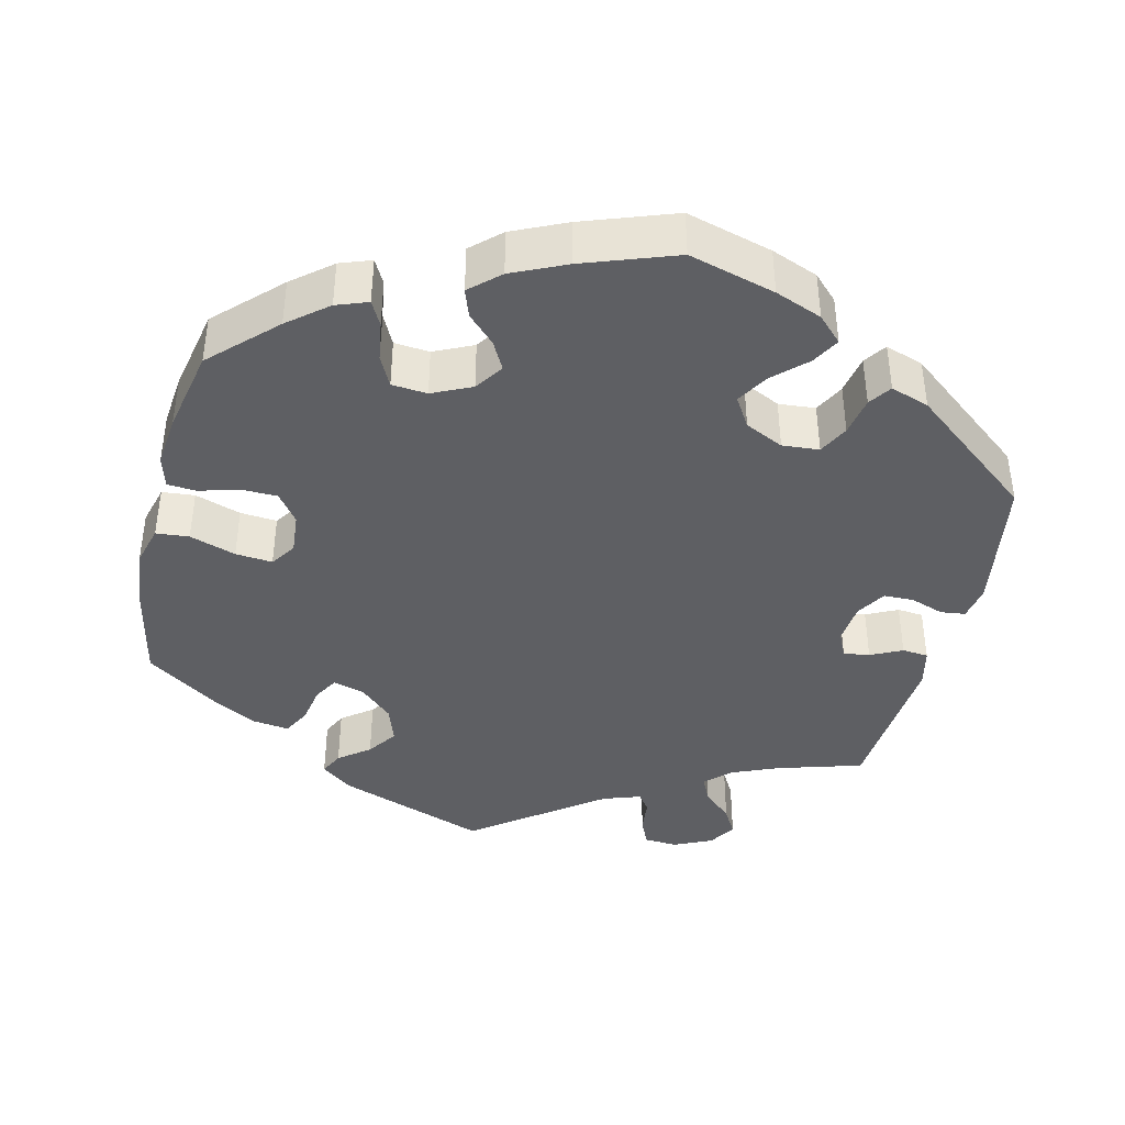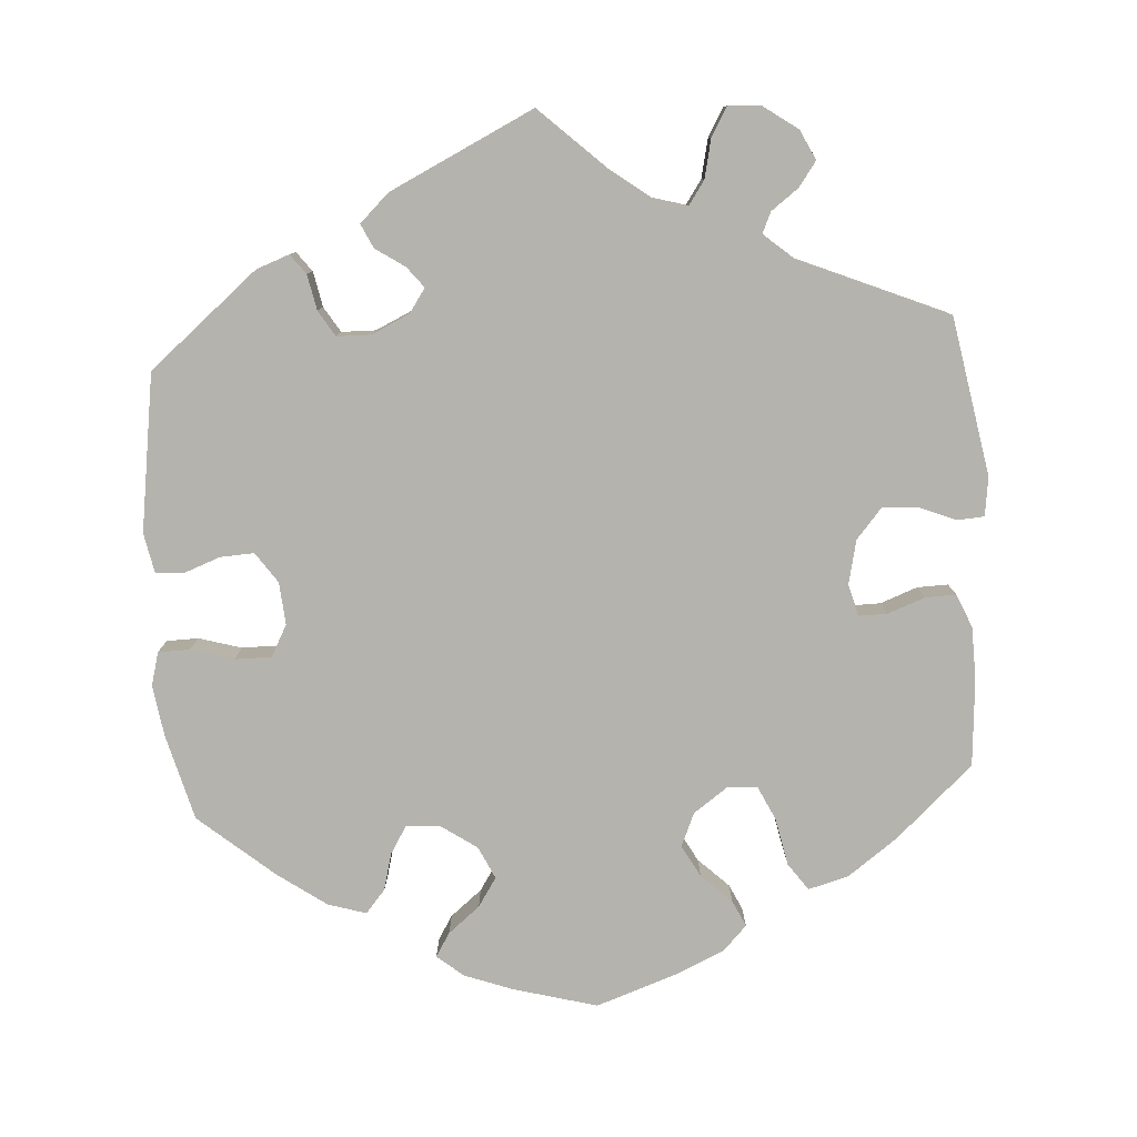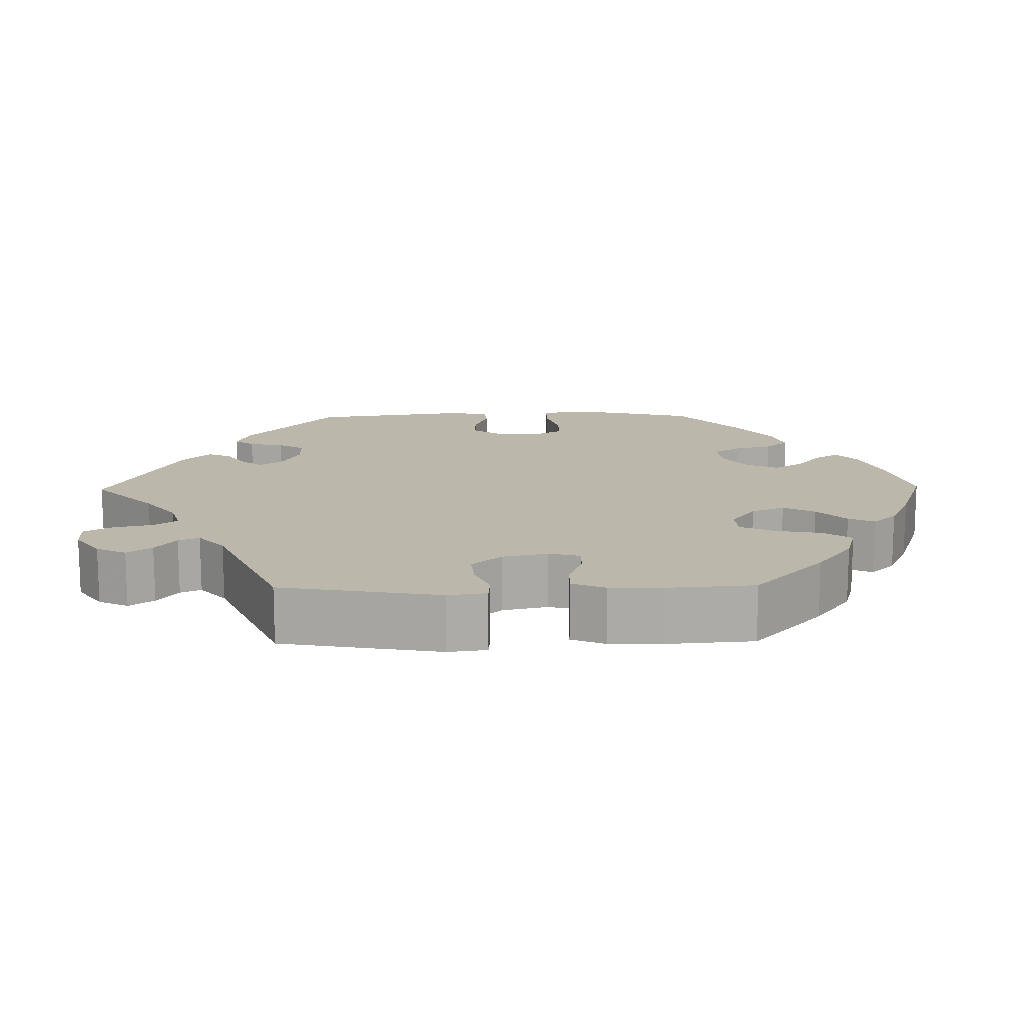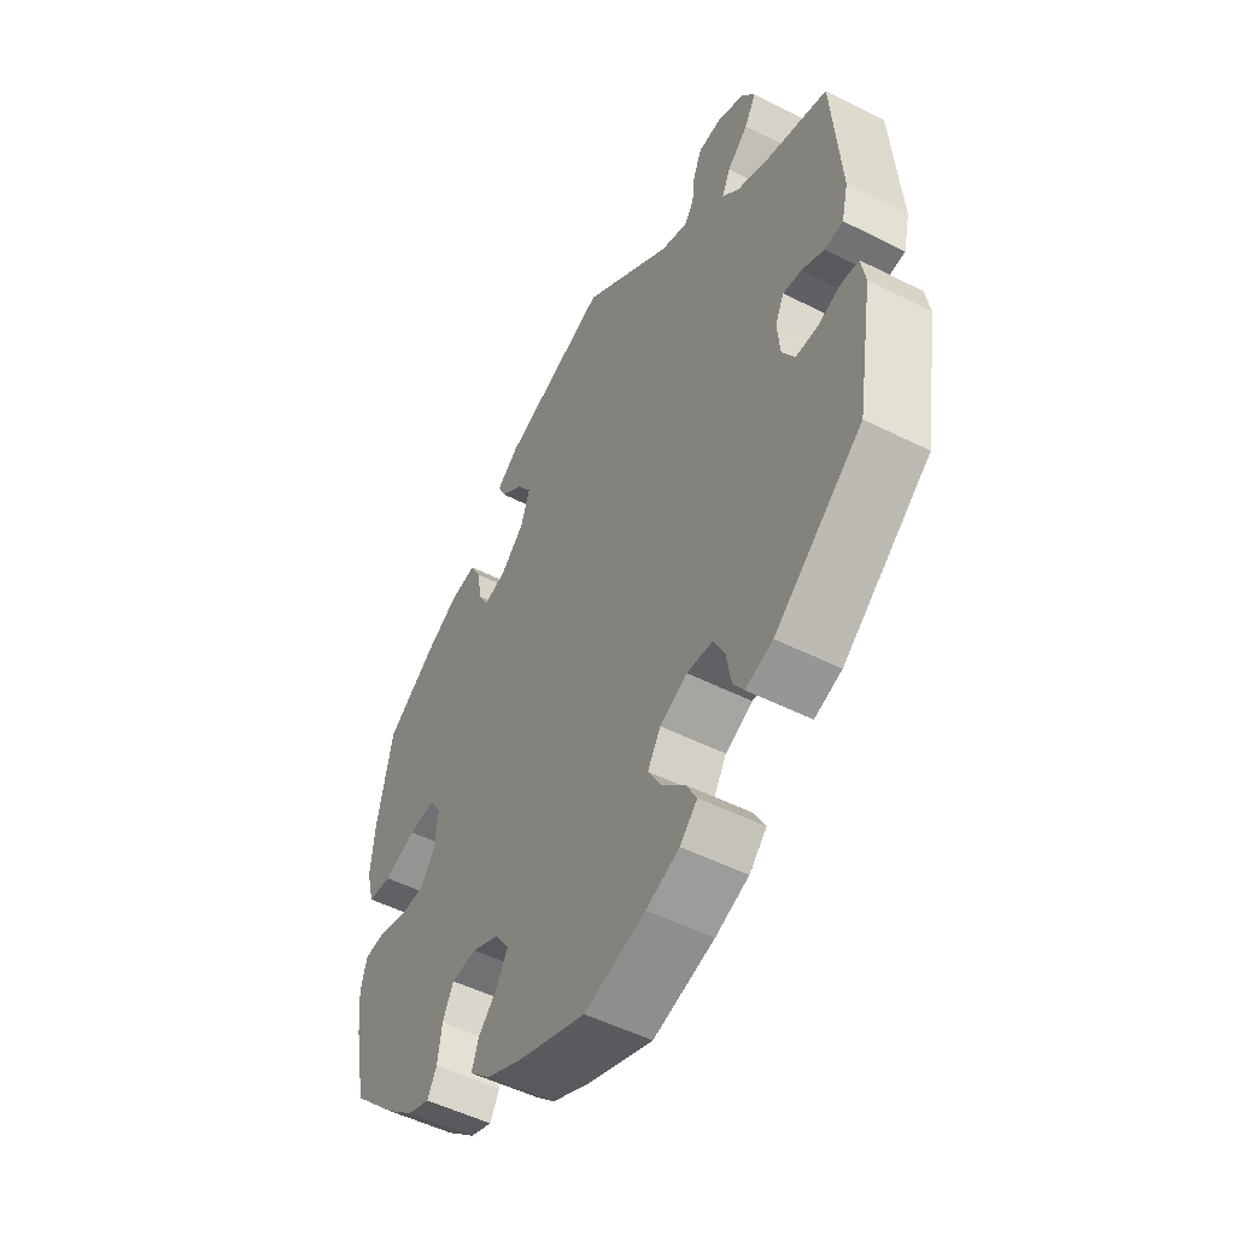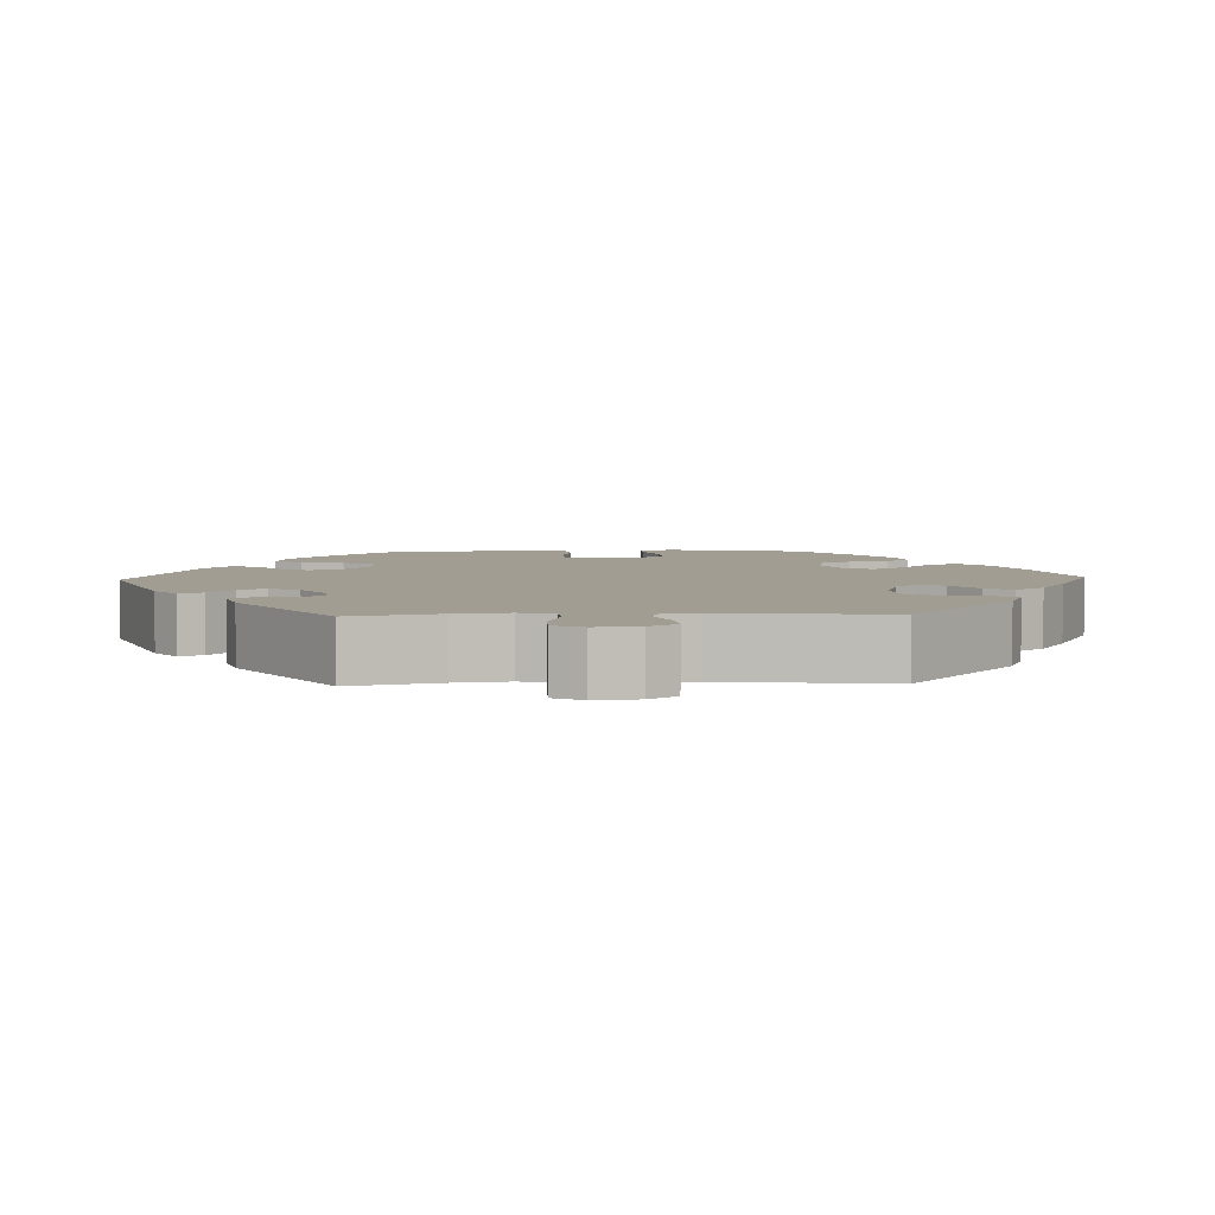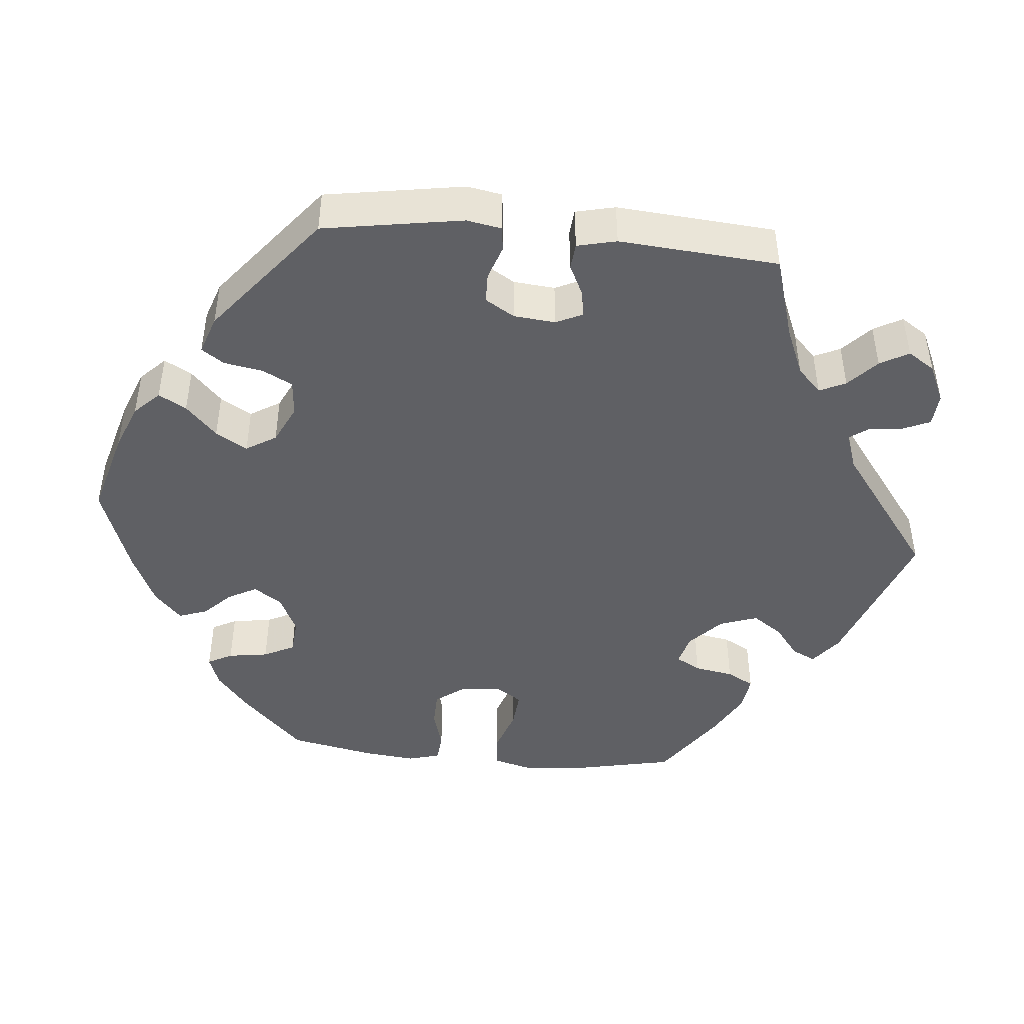
<metadata>
{"format":"obj","ext":"obj","renderer":"f3d","projection":"perspective","resolution":1024,"background":"white","views":[{"elev":-40.7,"azim":166.4,"up":"+Y"},{"elev":-79.9,"azim":-56.1,"up":"+Y"},{"elev":14.2,"azim":29.0,"up":"+Y"},{"elev":-50.8,"azim":-118.9,"up":"+Z"},{"elev":4.9,"azim":-32.3,"up":"+Y"},{"elev":-45.2,"azim":-95.5,"up":"+Y"}]}
</metadata>
<code>
v 0.195 0.07 0.507
v 0.235 0.07 0.476
v 0.22 0.07 0.445
v 0.18 0.07 0.414
v 0.153 0.07 0.375
v 0.17 0.07 0.326
v 0.213 0.07 0.286
v 0.254 0.07 0.275
v 0.272 0.07 0.307
v 0.281 0.07 0.358
v 0.3 0.07 0.393
v 0.347 0.07 0.387
v 0.407 0.07 0.354
v 0.5 0.07 0.29
v 0.528 0.07 0.158
v 0.536 0.07 0.079
v 0.522 0.07 0.026
v 0.479 0.07 0.022
v 0.419 0.07 0.042
v 0.371 0.07 0.046
v 0.349 0.07 0.013
v 0.354 0.07 -0.041
v 0.382 0.07 -0.079
v 0.429 0.07 -0.08
v 0.481 0.07 -0.065
v 0.518 0.07 -0.068
v 0.53 0.07 -0.11
v 0.523 0.07 -0.178
v 0.501 0.07 -0.289
v 0.42 0.07 -0.369
v 0.369 0.07 -0.411
v 0.328 0.07 -0.426
v 0.311 0.07 -0.394
v 0.303 0.07 -0.342
v 0.283 0.07 -0.302
v 0.237 0.07 -0.298
v 0.186 0.07 -0.322
v 0.161 0.07 -0.359
v 0.181 0.07 -0.396
v 0.216 0.07 -0.431
v 0.229 0.07 -0.468
v 0.191 0.07 -0.503
v 0.121 0.07 -0.535
v 0.001 0.07 -0.578
v -0.111 0.07 -0.547
v -0.172 0.07 -0.523
v -0.204 0.07 -0.491
v -0.184 0.07 -0.455
v -0.142 0.07 -0.415
v -0.118 0.07 -0.374
v -0.142 0.07 -0.335
v -0.192 0.07 -0.311
v -0.24 0.07 -0.315
v -0.26 0.07 -0.354
v -0.269 0.07 -0.405
v -0.289 0.07 -0.434
v -0.339 0.07 -0.417
v -0.5 0.07 -0.289
v -0.53 0.07 -0.108
v -0.522 0.07 -0.063
v -0.49 0.07 -0.059
v -0.446 0.07 -0.074
v -0.407 0.07 -0.073
v -0.384 0.07 -0.035
v -0.379 0.07 0.019
v -0.395 0.07 0.053
v -0.429 0.07 0.048
v -0.47 0.07 0.028
v -0.504 0.07 0.031
v -0.516 0.07 0.082
v -0.5 0.07 0.289
v -0.39 0.07 0.322
v -0.328 0.07 0.348
v -0.296 0.07 0.379
v -0.312 0.07 0.413
v -0.35 0.07 0.448
v -0.371 0.07 0.485
v -0.348 0.07 0.52
v -0.298 0.07 0.543
v -0.255 0.07 0.54
v -0.239 0.07 0.504
v -0.234 0.07 0.46
v -0.217 0.07 0.436
v -0.168 0.07 0.453
v -0.001 0.07 0.578
v 0.195 0 0.507
v 0.235 0 0.476
v 0.22 0 0.445
v 0.18 0 0.414
v 0.153 0 0.375
v 0.17 0 0.326
v 0.213 0 0.286
v 0.254 0 0.275
v 0.272 0 0.307
v 0.281 0 0.358
v 0.3 0 0.393
v 0.347 0 0.387
v 0.407 0 0.354
v 0.5 0 0.29
v 0.528 0 0.158
v 0.536 0 0.079
v 0.522 0 0.026
v 0.479 0 0.022
v 0.419 0 0.042
v 0.371 0 0.046
v 0.349 0 0.013
v 0.354 0 -0.041
v 0.382 0 -0.079
v 0.429 0 -0.08
v 0.481 0 -0.065
v 0.518 0 -0.068
v 0.53 0 -0.11
v 0.523 0 -0.178
v 0.501 0 -0.289
v 0.42 0 -0.369
v 0.369 0 -0.411
v 0.328 0 -0.426
v 0.311 0 -0.394
v 0.303 0 -0.342
v 0.283 0 -0.302
v 0.237 0 -0.298
v 0.186 0 -0.322
v 0.161 0 -0.359
v 0.181 0 -0.396
v 0.216 0 -0.431
v 0.229 0 -0.468
v 0.191 0 -0.503
v 0.121 0 -0.535
v 0.001 0 -0.578
v -0.111 0 -0.547
v -0.172 0 -0.523
v -0.204 0 -0.491
v -0.184 0 -0.455
v -0.142 0 -0.415
v -0.118 0 -0.374
v -0.142 0 -0.335
v -0.192 0 -0.311
v -0.24 0 -0.315
v -0.26 0 -0.354
v -0.269 0 -0.405
v -0.289 0 -0.434
v -0.339 0 -0.417
v -0.5 0 -0.289
v -0.53 0 -0.108
v -0.522 0 -0.063
v -0.49 0 -0.059
v -0.446 0 -0.074
v -0.407 0 -0.073
v -0.384 0 -0.035
v -0.379 0 0.019
v -0.395 0 0.053
v -0.429 0 0.048
v -0.47 0 0.028
v -0.504 0 0.031
v -0.516 0 0.082
v -0.5 0 0.289
v -0.39 0 0.322
v -0.328 0 0.348
v -0.296 0 0.379
v -0.312 0 0.413
v -0.35 0 0.448
v -0.371 0 0.485
v -0.348 0 0.52
v -0.298 0 0.543
v -0.255 0 0.54
v -0.239 0 0.504
v -0.234 0 0.46
v -0.217 0 0.436
v -0.168 0 0.453
v -0.001 0 0.578
f 84 85 1 2
f 83 84 2 3
f 79 80 81 82
f 79 82 83
f 78 79 83
f 75 76 77 78
f 74 75 78 83
f 73 74 83 3
f 69 70 71 72
f 67 68 69 72
f 66 67 72 73
f 65 66 73 3
f 59 60 61 62
f 59 62 63
f 58 59 63
f 57 58 63 64
f 54 55 56 57
f 53 54 57 64
f 46 47 48 49
f 46 49 50
f 45 46 50
f 44 45 50
f 43 44 50
f 42 43 50 51
f 39 40 41 42
f 38 39 42 51
f 31 32 33 34
f 31 34 35
f 30 31 35
f 29 30 35
f 28 29 35 36
f 24 25 26 27
f 23 24 27 28
f 16 17 18 19
f 16 19 20
f 15 16 20
f 14 15 20
f 13 14 20 21
f 9 10 11 12
f 8 9 12 13
f 65 3 4
f 65 4 5
f 52 53 64 65
f 52 65 5 6
f 37 38 51 52
f 36 37 52 6
f 23 28 36
f 22 23 36
f 21 22 36 6
f 8 13 21
f 7 8 21
f 6 7 21
f 87 86 170 169
f 88 87 169 168
f 167 166 165 164
f 168 167 164
f 168 164 163
f 163 162 161 160
f 168 163 160 159
f 88 168 159 158
f 157 156 155 154
f 157 154 153 152
f 158 157 152 151
f 88 158 151 150
f 147 146 145 144
f 148 147 144
f 148 144 143
f 149 148 143 142
f 142 141 140 139
f 149 142 139 138
f 134 133 132 131
f 135 134 131
f 135 131 130
f 135 130 129
f 135 129 128
f 136 135 128 127
f 127 126 125 124
f 136 127 124 123
f 119 118 117 116
f 120 119 116
f 120 116 115
f 120 115 114
f 121 120 114 113
f 112 111 110 109
f 113 112 109 108
f 104 103 102 101
f 105 104 101
f 105 101 100
f 105 100 99
f 106 105 99 98
f 97 96 95 94
f 98 97 94 93
f 89 88 150
f 90 89 150
f 150 149 138 137
f 91 90 150 137
f 137 136 123 122
f 91 137 122 121
f 121 113 108
f 121 108 107
f 91 121 107 106
f 106 98 93
f 106 93 92
f 106 92 91
f 1 86 87 2
f 2 87 88 3
f 3 88 89 4
f 4 89 90 5
f 5 90 91 6
f 6 91 92 7
f 7 92 93 8
f 8 93 94 9
f 9 94 95 10
f 10 95 96 11
f 11 96 97 12
f 12 97 98 13
f 13 98 99 14
f 14 99 100 15
f 15 100 101 16
f 16 101 102 17
f 17 102 103 18
f 18 103 104 19
f 19 104 105 20
f 20 105 106 21
f 21 106 107 22
f 22 107 108 23
f 23 108 109 24
f 24 109 110 25
f 25 110 111 26
f 26 111 112 27
f 27 112 113 28
f 28 113 114 29
f 29 114 115 30
f 30 115 116 31
f 31 116 117 32
f 32 117 118 33
f 33 118 119 34
f 34 119 120 35
f 35 120 121 36
f 36 121 122 37
f 37 122 123 38
f 38 123 124 39
f 39 124 125 40
f 40 125 126 41
f 41 126 127 42
f 42 127 128 43
f 43 128 129 44
f 44 129 130 45
f 45 130 131 46
f 46 131 132 47
f 47 132 133 48
f 48 133 134 49
f 49 134 135 50
f 50 135 136 51
f 51 136 137 52
f 52 137 138 53
f 53 138 139 54
f 54 139 140 55
f 55 140 141 56
f 56 141 142 57
f 57 142 143 58
f 58 143 144 59
f 59 144 145 60
f 60 145 146 61
f 61 146 147 62
f 62 147 148 63
f 63 148 149 64
f 64 149 150 65
f 65 150 151 66
f 66 151 152 67
f 67 152 153 68
f 68 153 154 69
f 69 154 155 70
f 70 155 156 71
f 71 156 157 72
f 72 157 158 73
f 73 158 159 74
f 74 159 160 75
f 75 160 161 76
f 76 161 162 77
f 77 162 163 78
f 78 163 164 79
f 79 164 165 80
f 80 165 166 81
f 81 166 167 82
f 82 167 168 83
f 83 168 169 84
f 84 169 170 85
f 85 170 86 1

</code>
